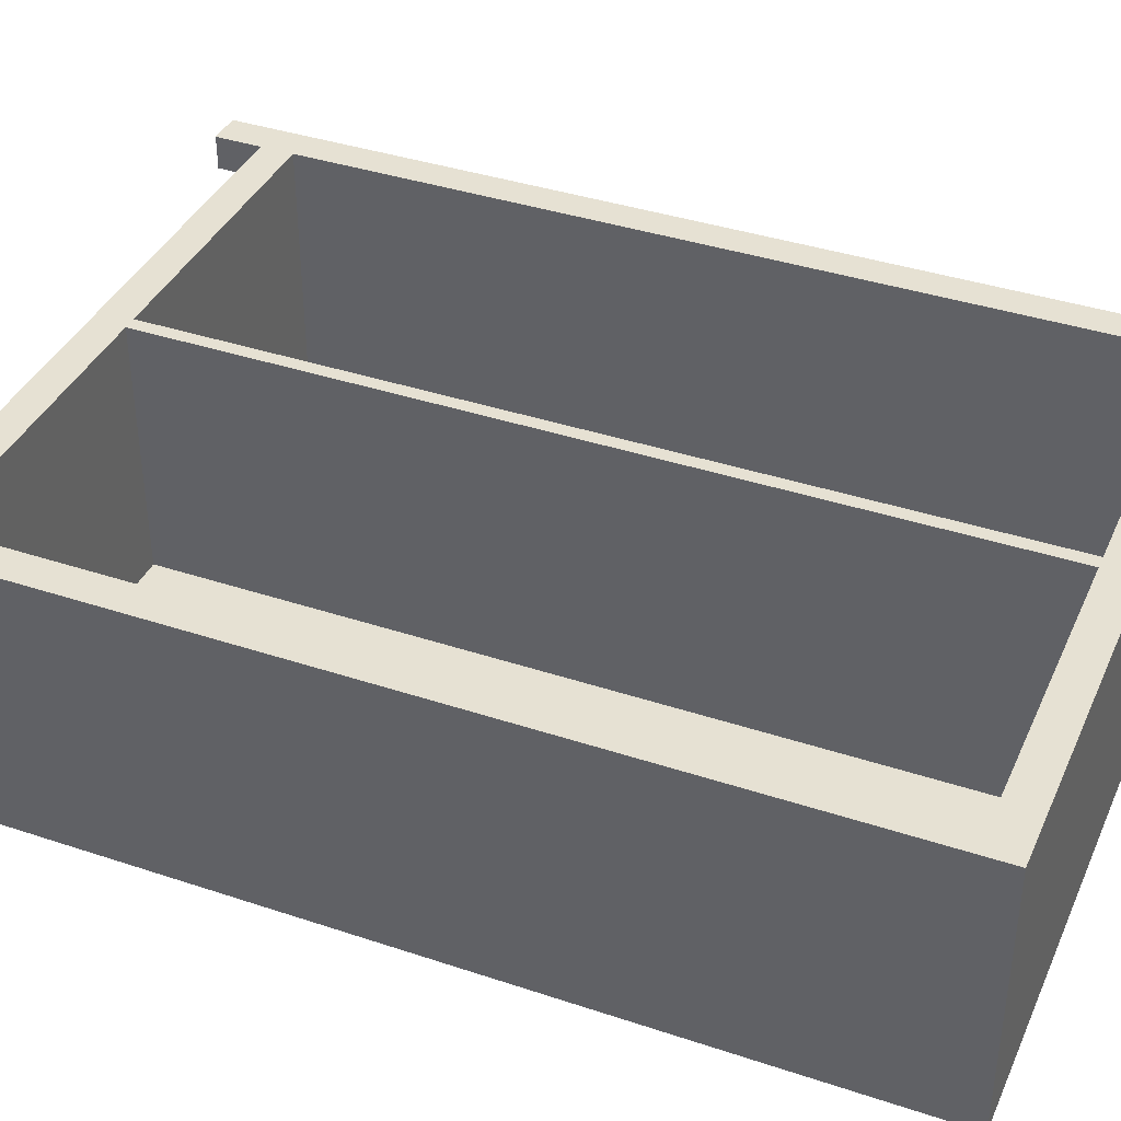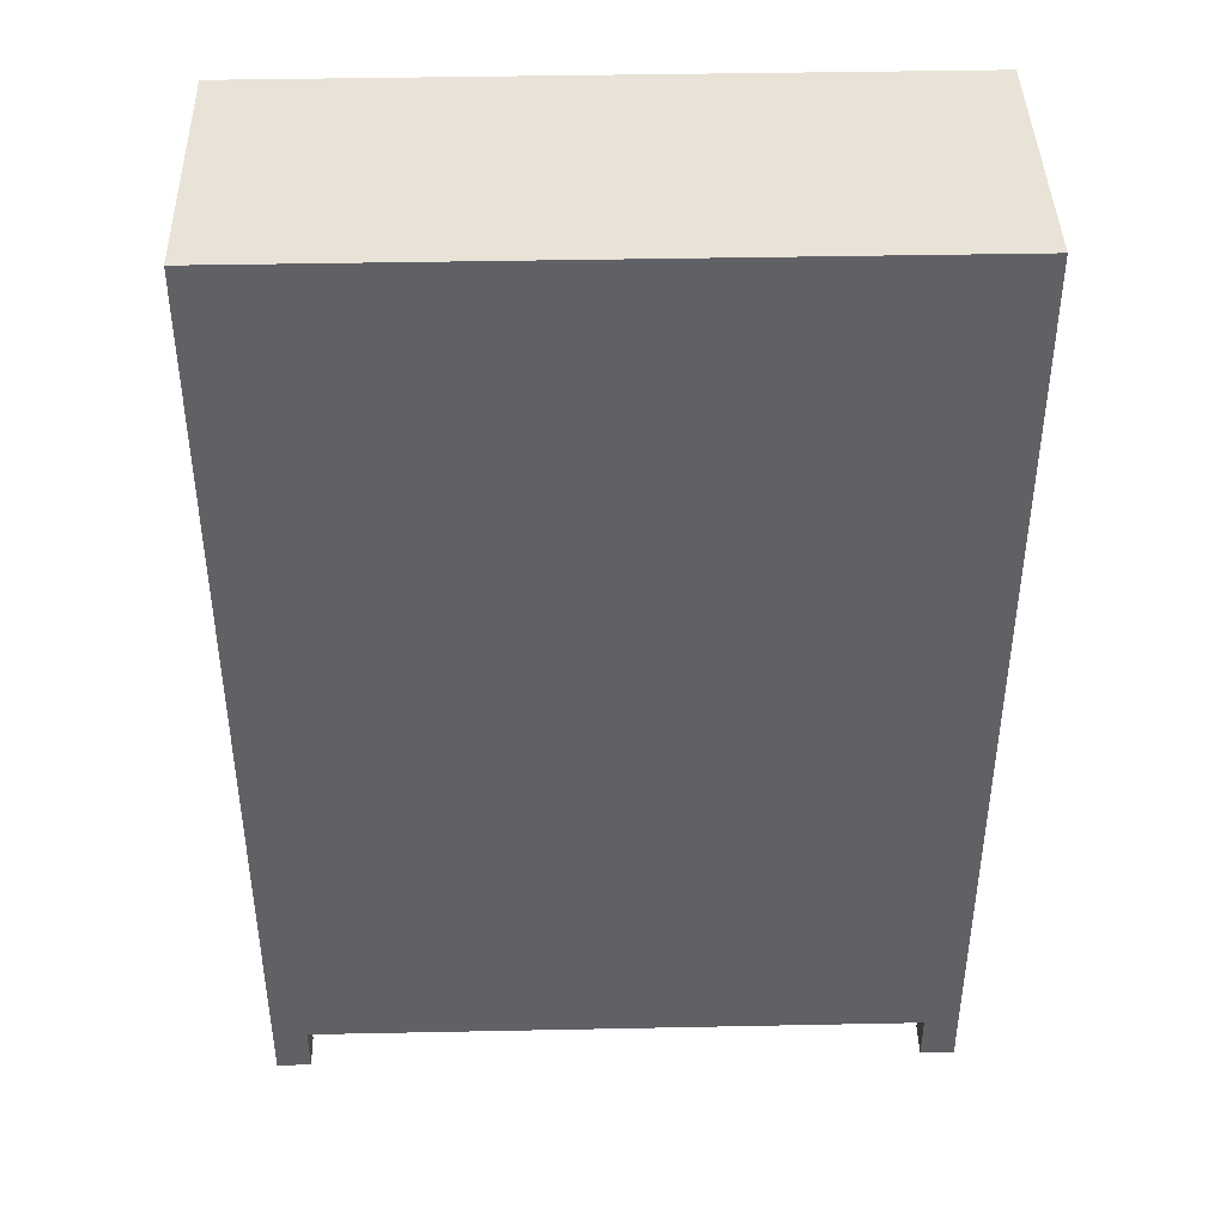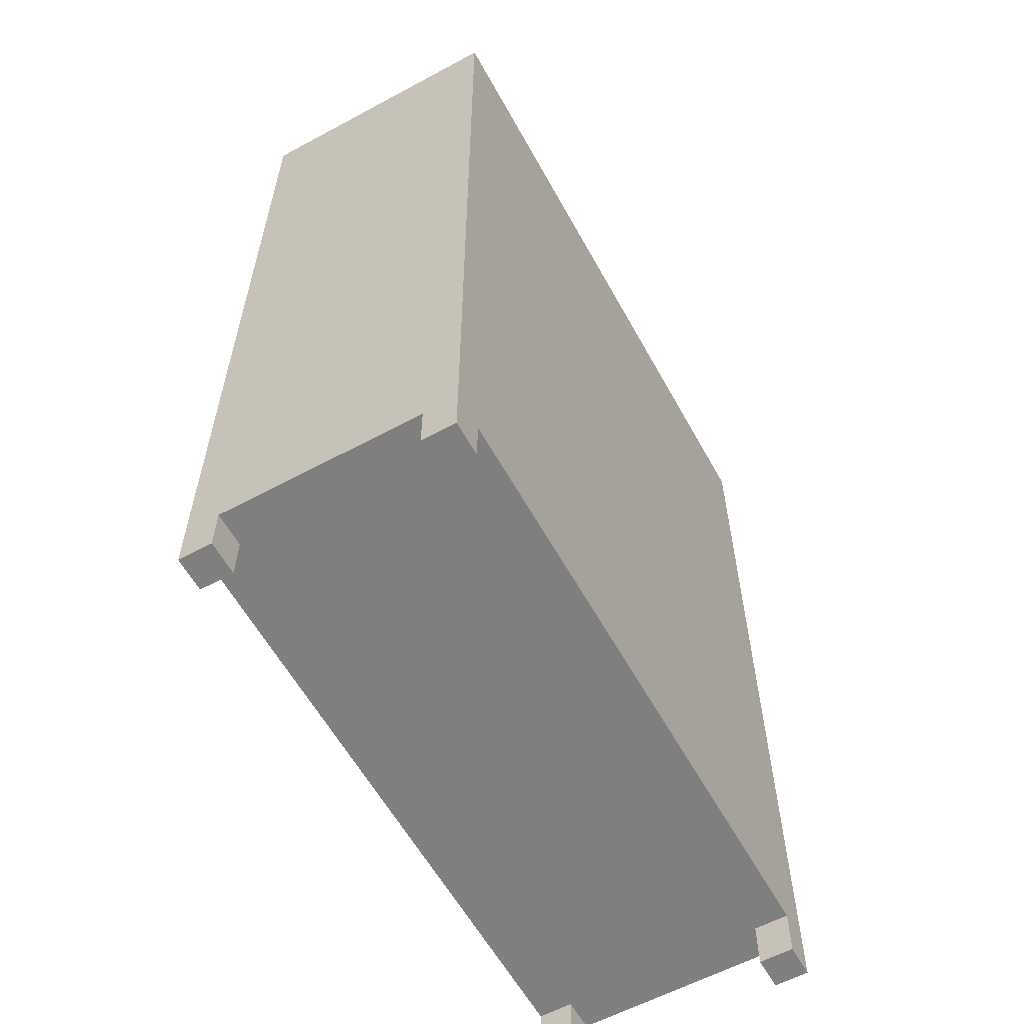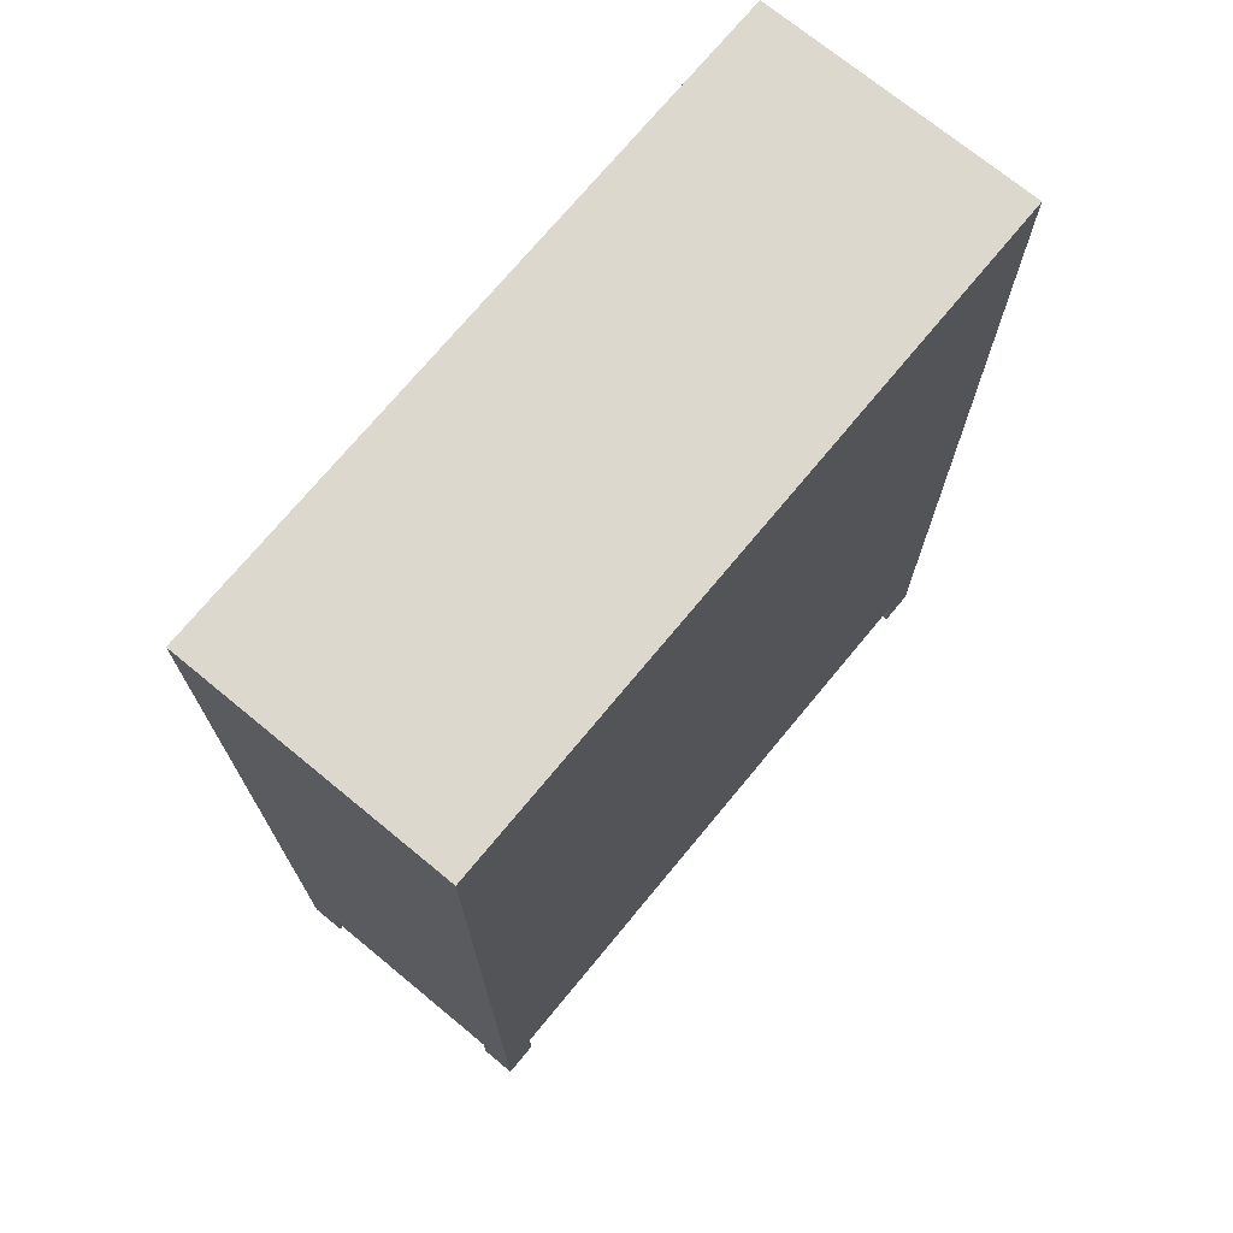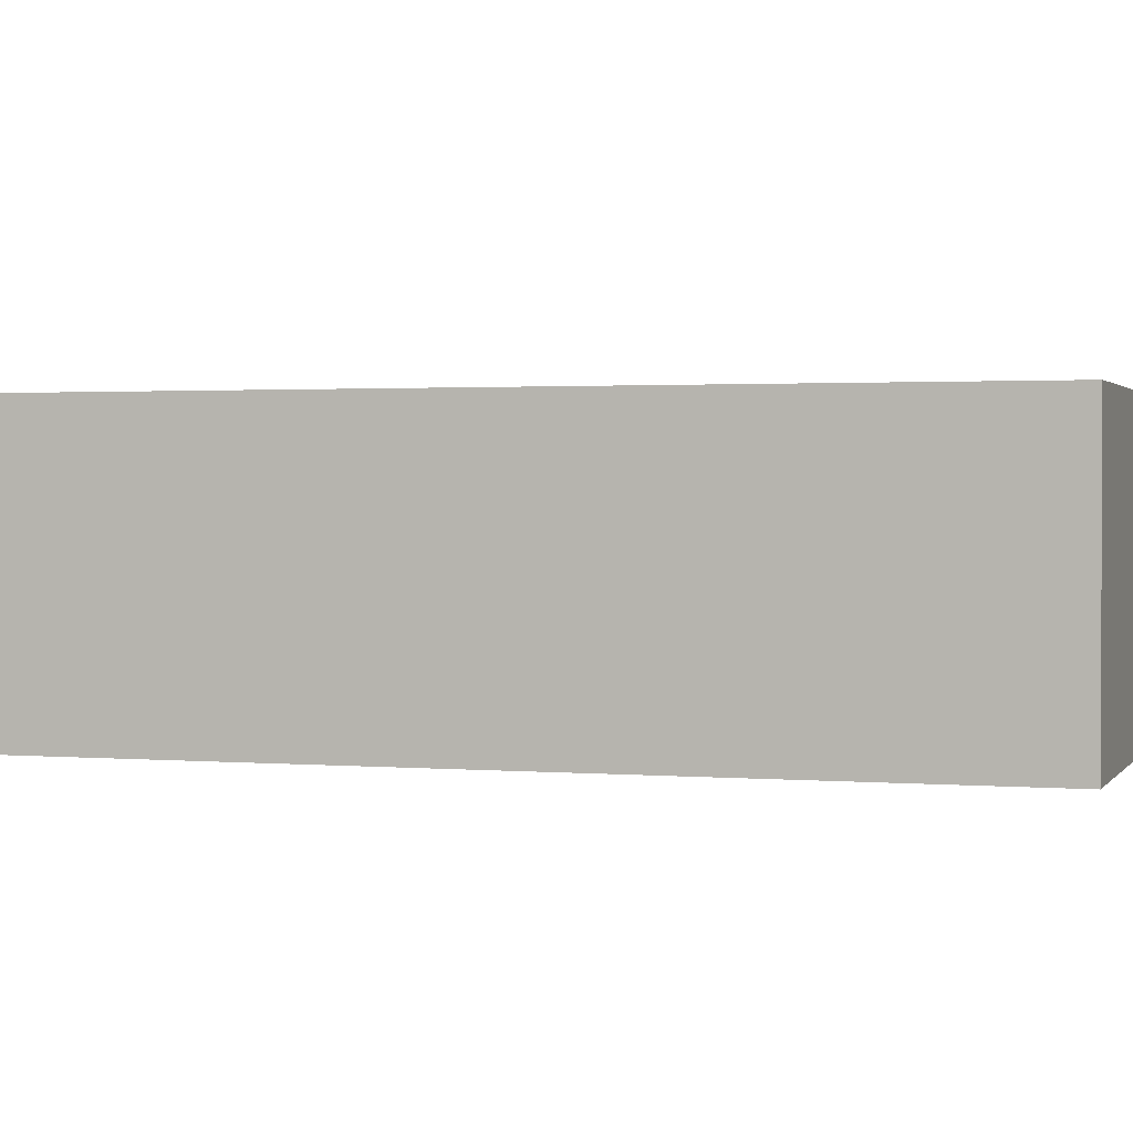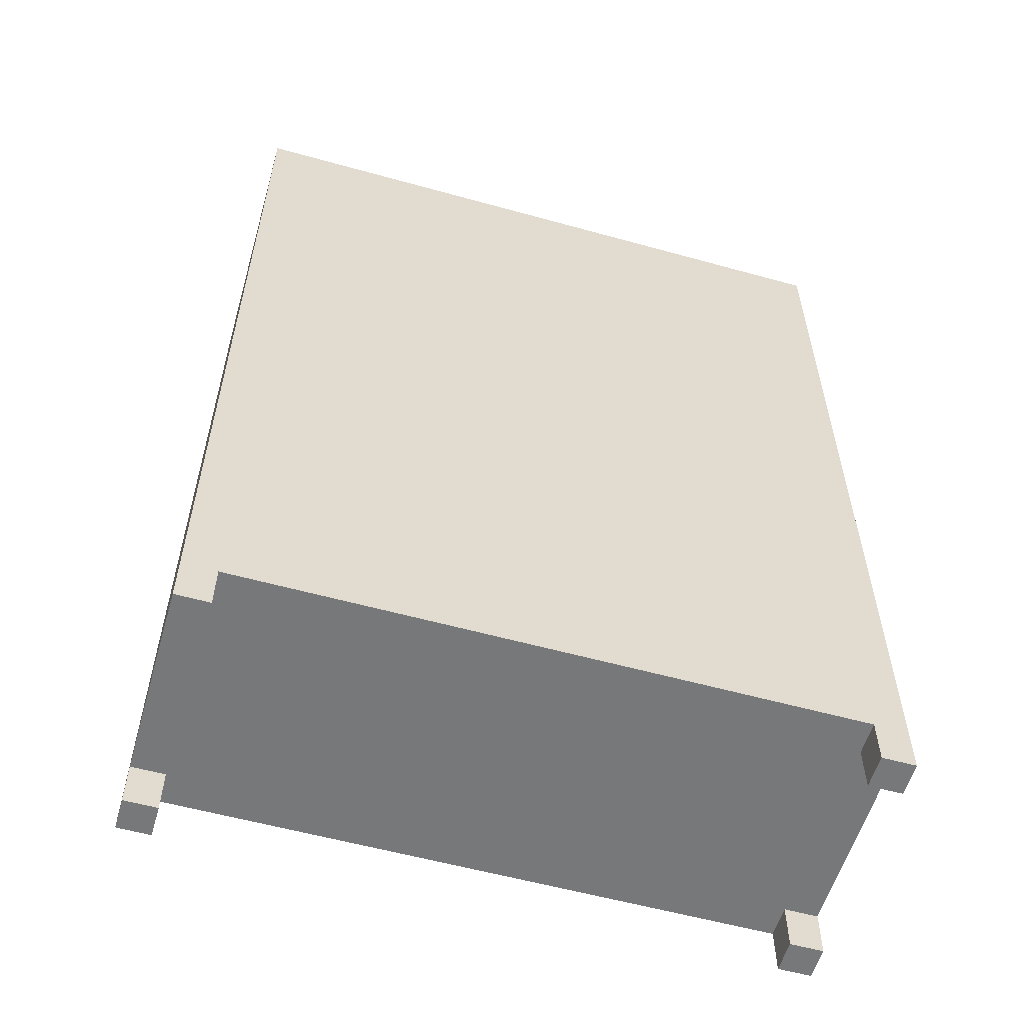
<metadata>
{"format":"obj","ext":"obj","renderer":"f3d","projection":"perspective","resolution":1024,"background":"white","views":[{"elev":38.7,"azim":112.7,"up":"+Z"},{"elev":41.9,"azim":178.6,"up":"+Y"},{"elev":-59.8,"azim":118.9,"up":"+Y"},{"elev":72.3,"azim":129.5,"up":"+Y"},{"elev":1.5,"azim":107.5,"up":"+Z"},{"elev":-57.3,"azim":163.9,"up":"+Y"}]}
</metadata>
<code>
o Schrank_Cube
v 0.45 1.36 0.02
v 0.01 1.36 0.02
v 0.45 0.12 0.4
v 0.45 0.07 0
v 0.45 0.07 0.4
v 0.5 0.07 0.35
v 0.45 0.07 0.35
v 0.5 0.07 0.05
v 0.45 0.07 0.05
v 0.5 0 0.05
v 0.5 0 0
v 0.45 0 0.4
v 0.5 0 0.4
v 0.45 0 0
v 0.45 0 0.35
v 0.5 0 0.35
v 0.45 0 0.05
v -0.5 0.07 0.4
v -0.5 0.07 0
v 0.5 1.41 0.4
v 0.5 1.41 0
v 0.01 0.12 0.02
v 0.45 0.12 0.02
v 0.45 1.36 0.4
v -0.45 1.36 0.02
v -0.01 1.36 0.02
v -0.45 0.12 0.4
v -0.45 0.07 0
v -0.45 0.07 0.4
v -0.5 0.07 0.35
v -0.45 0.07 0.35
v -0.5 0.07 0.05
v -0.45 0.07 0.05
v -0.5 0 0.05
v -0.5 0 0
v -0.45 0 0.4
v -0.5 0 0.4
v -0.45 0 0
v -0.45 0 0.35
v -0.5 0 0.35
v -0.45 0 0.05
v 0.01 1.36 0.4
v 0.5 0.07 0.4
v 0.5 0.07 0
v -0.5 1.41 0.4
v -0.5 1.41 0
v -0.01 0.12 0.02
v -0.45 0.12 0.02
v 0.01 0.12 0.4
v -0.45 1.36 0.4
v -0.01 1.36 0.4
v -0.01 0.12 0.4
f 24 23 3
f 9 10 8
f 42 1 24
f 1 22 23
f 3 49 5
f 8 7 9
f 44 4 21
f 16 12 15
f 11 17 14
f 7 12 5
f 6 15 7
f 4 17 9
f 21 6 8
f 29 7 5
f 24 20 42
f 33 4 9
f 21 8 44
f 2 49 22
f 49 23 22
f 48 50 27
f 34 33 32
f 51 45 50
f 25 51 50
f 47 25 48
f 27 29 52
f 49 29 5
f 49 51 52
f 31 32 33
f 13 6 43
f 36 40 39
f 41 35 38
f 36 31 29
f 44 10 11
f 39 30 31
f 41 28 33
f 34 19 35
f 28 35 19
f 30 46 32
f 30 37 18
f 37 29 18
f 18 29 27
f 14 44 11
f 5 43 3
f 42 45 51
f 46 20 21
f 31 9 7
f 43 12 13
f 52 26 47
f 48 52 47
f 46 4 28
f 28 19 46
f 19 32 46
f 30 18 45
f 6 20 43
f 43 24 3
f 50 18 27
f 24 1 23
f 9 17 10
f 42 2 1
f 1 2 22
f 8 6 7
f 16 13 12
f 11 10 17
f 7 15 12
f 6 16 15
f 4 14 17
f 21 20 6
f 29 31 7
f 33 28 4
f 2 42 49
f 49 3 23
f 48 25 50
f 34 41 33
f 25 26 51
f 47 26 25
f 49 52 29
f 49 42 51
f 31 30 32
f 13 16 6
f 36 37 40
f 41 34 35
f 36 39 31
f 44 8 10
f 39 40 30
f 41 38 28
f 34 32 19
f 28 38 35
f 30 45 46
f 30 40 37
f 37 36 29
f 14 4 44
f 42 20 45
f 46 45 20
f 31 33 9
f 43 5 12
f 52 51 26
f 48 27 52
f 46 21 4
f 43 20 24
f 50 45 18

</code>
